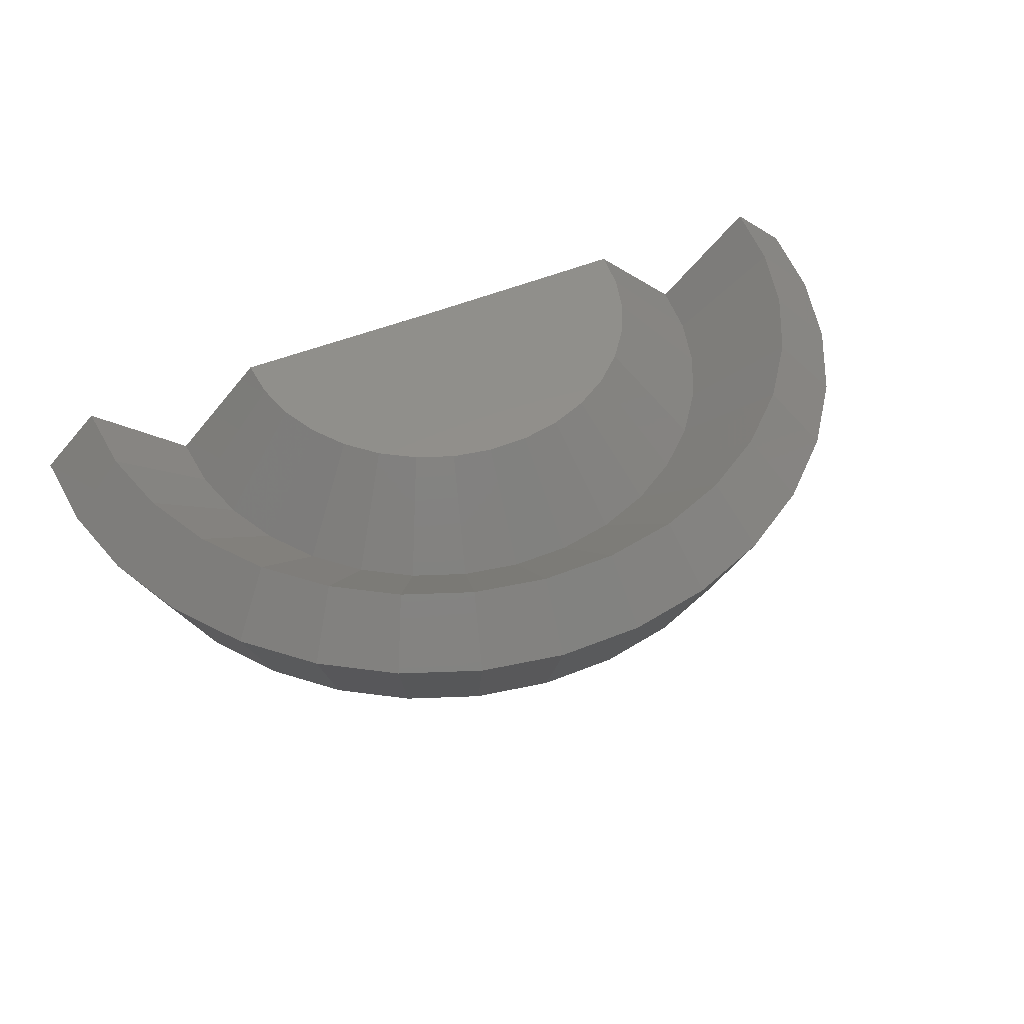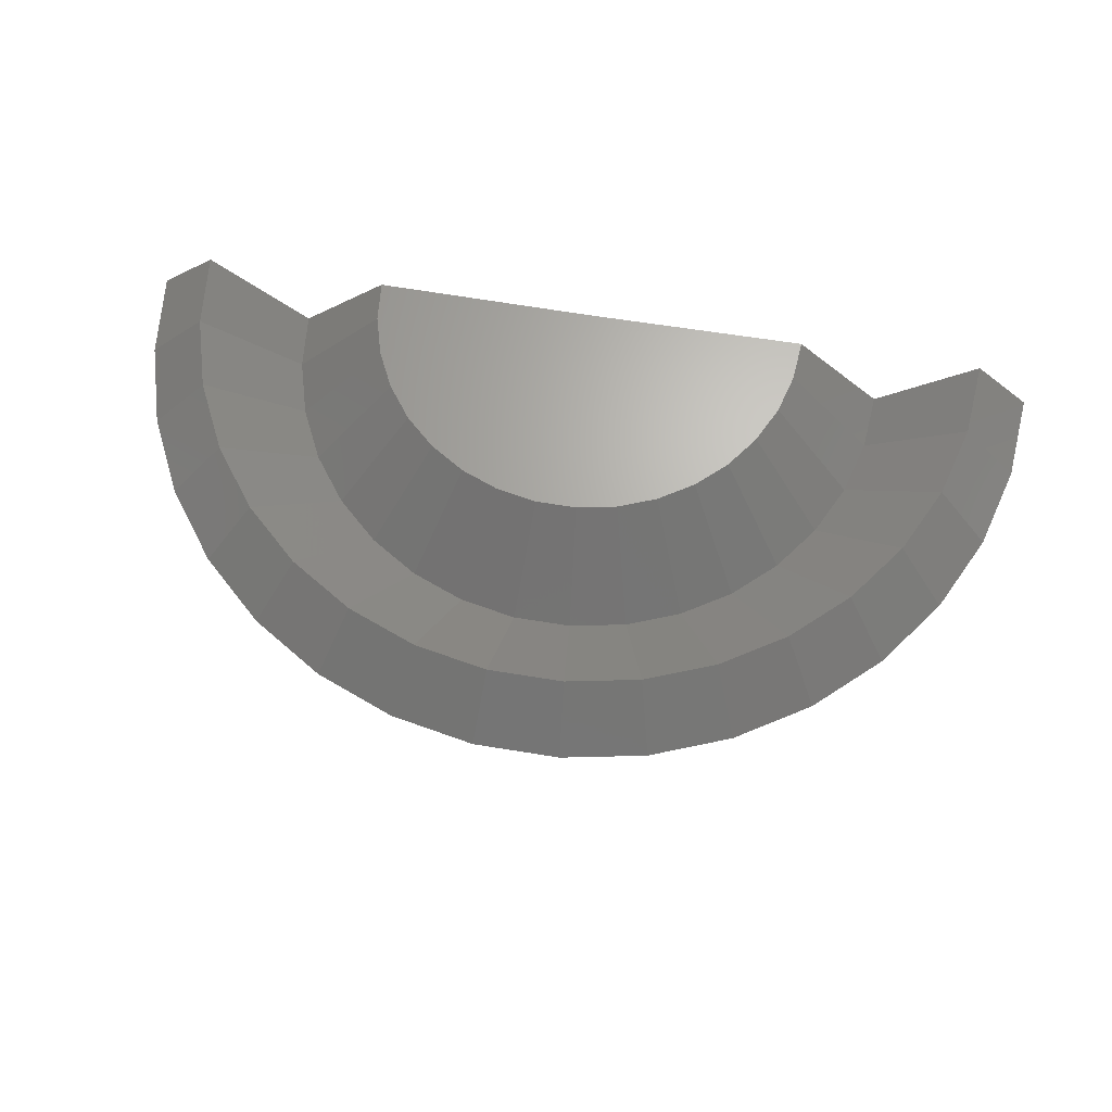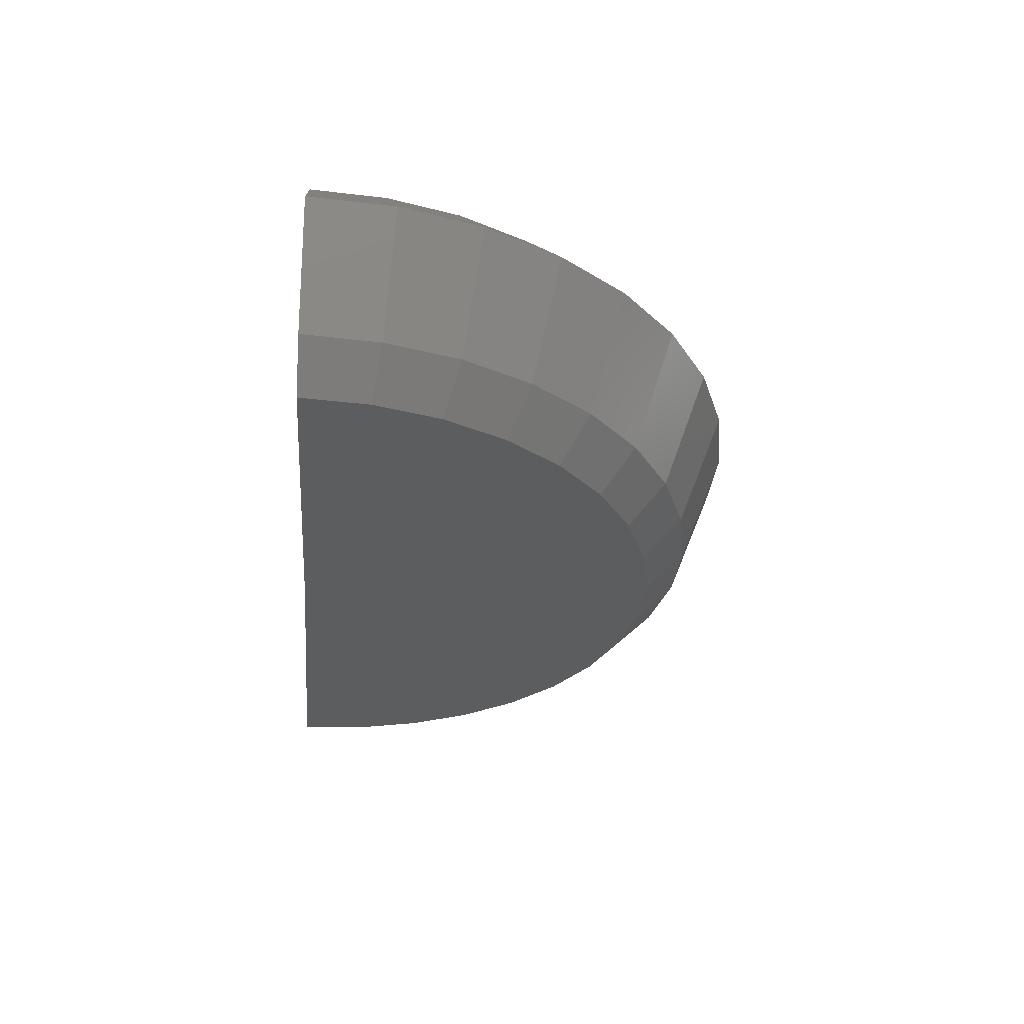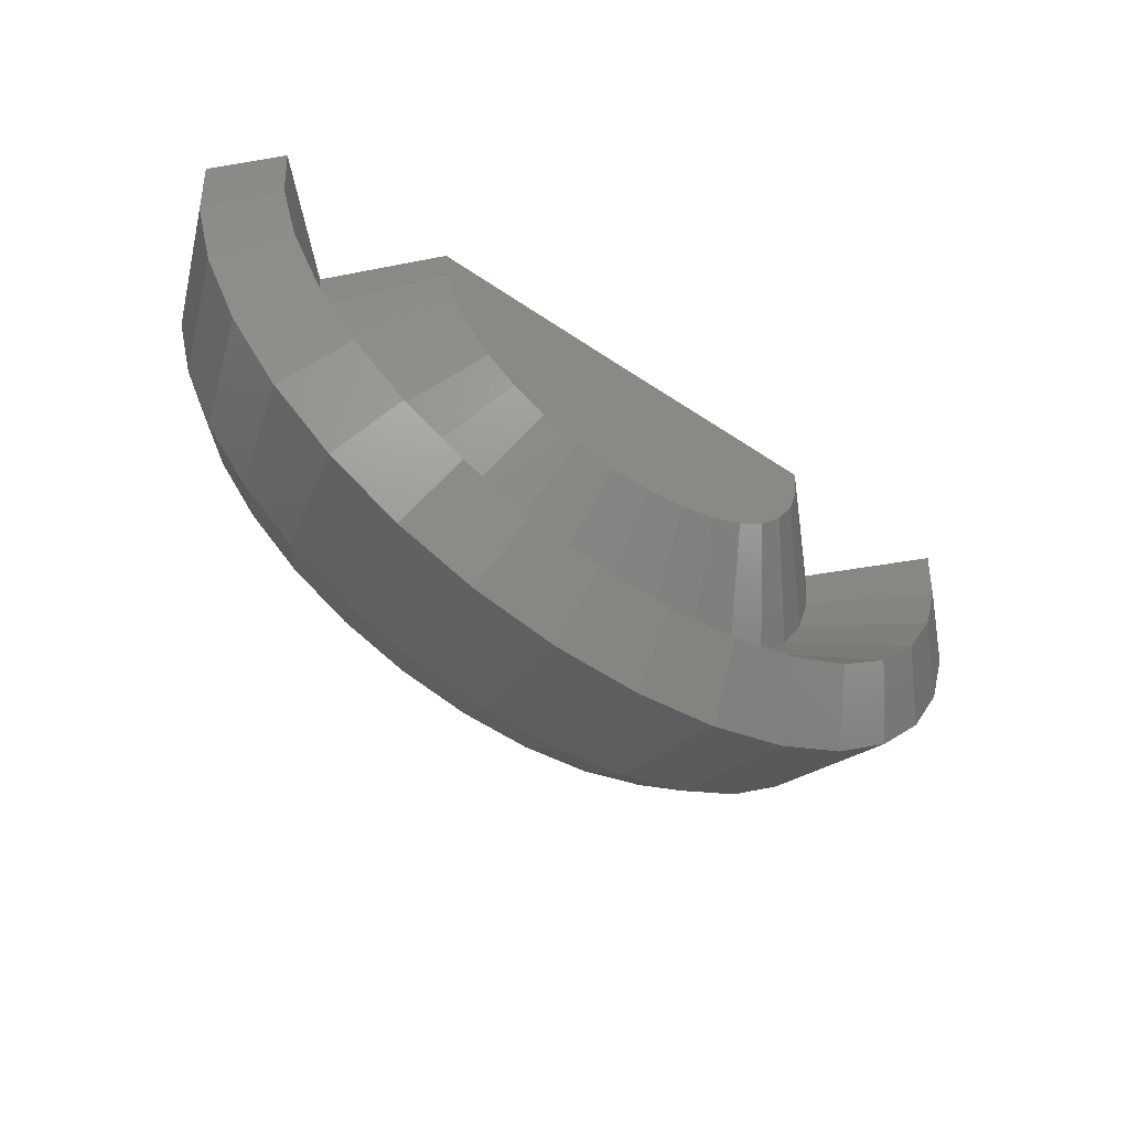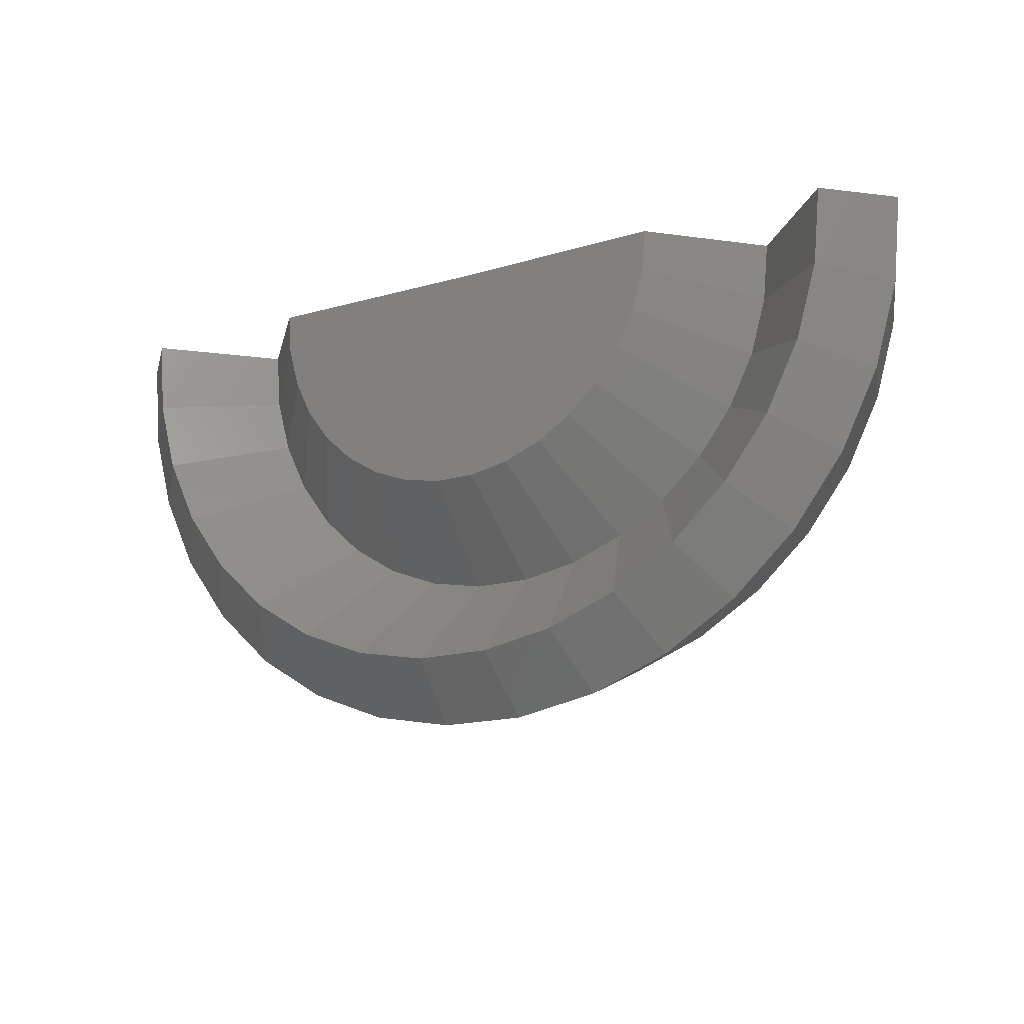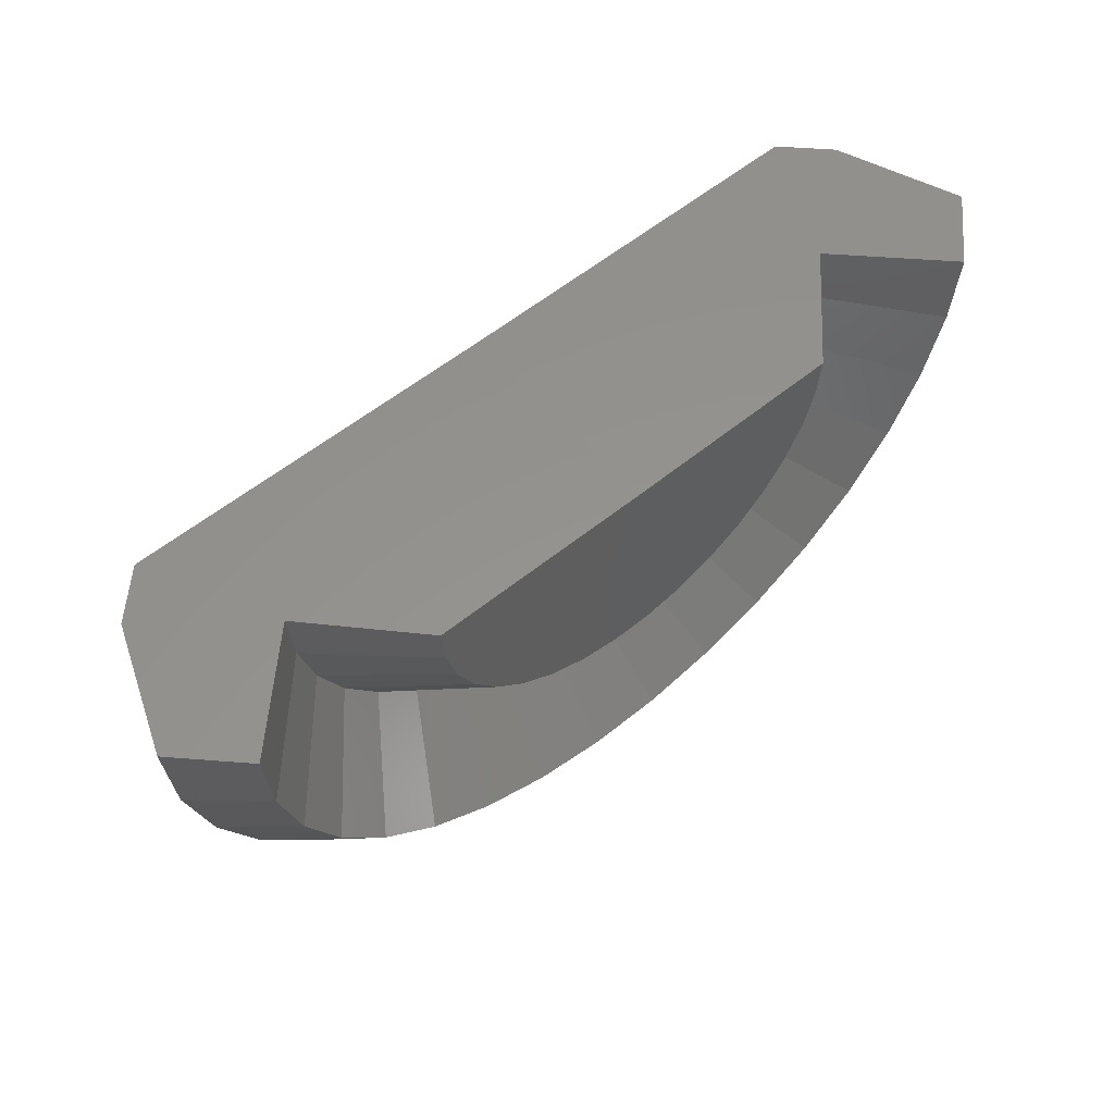
<metadata>
{"format":"stl","ext":"stl","renderer":"f3d","projection":"perspective","resolution":1024,"background":"white","views":[{"elev":51.3,"azim":-24.0,"up":"+Z"},{"elev":66.5,"azim":8.9,"up":"+Z"},{"elev":-30.6,"azim":-95.2,"up":"+Z"},{"elev":-56.7,"azim":-34.9,"up":"+Y"},{"elev":-16.9,"azim":31.2,"up":"+Y"},{"elev":56.9,"azim":-40.6,"up":"+Y"}]}
</metadata>
<code>
# stl→obj: 110 verts, 216 faces
v 0 0 0
v -0.5605 0.006905 2.018e-16
v -0.6229 0.007674 0.06242
v -0.4658 0.005738 0.1895
v -0.3316 0.004085 0.3316
v 4.806e-17 0 0.3316
v -0.6078 0.007489 0.3316
v -0.6947 0.008559 0.2447
v 0.3316 0 0.3316
v 0.4658 0 0.1895
v 0.6229 0 0.06242
v 0.5605 0 -3.432e-17
v 0.6079 0 0.3316
v 0.6948 0 0.2447
v -0.1706 -0.5835 0.3316
v -0.3146 -0.6194 0.2447
v -0.195 -0.6668 0.2447
v 0.4481 -0.4108 0.3316
v 0.5121 -0.4695 0.2447
v 0.5161 -0.3211 0.3316
v 0.5899 -0.367 0.2447
v 0.5665 -0.2204 0.3316
v 0.6475 -0.2519 0.2447
v 0.5975 -0.1121 0.3316
v 0.6828 -0.1282 0.2447
v -0.5178 -0.4632 0.2447
v -0.4531 -0.4053 0.3316
v -0.5944 -0.3597 0.2447
v -0.5201 -0.3148 0.3316
v -0.6505 -0.2439 0.2447
v -0.5692 -0.2134 0.3316
v -0.6844 -0.1197 0.2447
v -0.5988 -0.1048 0.3316
v 0.4167 -0.5559 0.2447
v 0.3646 -0.4864 0.3316
v 0.307 -0.6233 0.2447
v 0.2686 -0.5453 0.3316
v 0.1867 -0.6692 0.2447
v -0.06004 -0.6049 0.3316
v -0.06861 -0.6914 0.2447
v 0.05258 -0.6056 0.3316
v 0.06009 -0.6922 0.2447
v 0.1634 -0.5855 0.3316
v -0.3705 -0.4819 0.3316
v -0.4235 -0.5508 0.2447
v -0.2753 -0.542 0.3316
v 0.1507 -0.5399 8.919e-17
v 0.2752 -0.5588 0.06242
v 0.1674 -0.6 0.06242
v -0.4178 -0.3737 1.716e-16
v -0.4643 -0.4153 0.06242
v -0.4795 -0.2902 1.805e-16
v -0.5329 -0.3225 0.06242
v -0.5248 -0.1968 1.871e-16
v -0.5833 -0.2187 0.06242
v -0.5521 -0.0966 1.91e-16
v -0.6136 -0.1074 0.06242
v 0.4591 -0.421 0.06242
v 0.4131 -0.3788 5.114e-17
v 0.5289 -0.3291 0.06242
v 0.4759 -0.2961 4.204e-17
v 0.5805 -0.2259 0.06242
v 0.5224 -0.2032 3.531e-17
v 0.6123 -0.1149 0.06242
v 0.5509 -0.1034 3.117e-17
v -0.3797 -0.4938 0.06242
v -0.3417 -0.4444 1.605e-16
v -0.2821 -0.5554 0.06242
v -0.2538 -0.4998 1.478e-16
v -0.1748 -0.5979 0.06242
v 0.04848 -0.5584 1.04e-16
v 0.05388 -0.6206 0.06242
v -0.05536 -0.5578 1.19e-16
v -0.06152 -0.6199 0.06242
v -0.1573 -0.538 1.338e-16
v 0.3362 -0.4485 6.23e-17
v 0.3736 -0.4985 0.06242
v 0.2477 -0.5028 7.513e-17
v -0.03275 -0.33 0.3316
v 0.02868 -0.3303 0.3316
v 0.08912 -0.3194 0.3316
v -0.3266 -0.05714 0.3316
v -0.3105 -0.1164 0.3316
v 0.309 -0.1202 0.3316
v 0.3259 -0.06116 0.3316
v -0.09305 -0.3183 0.3316
v 0.1465 -0.2975 0.3316
v -0.1502 -0.2956 0.3316
v 0.1989 -0.2653 0.3316
v -0.2021 -0.2629 0.3316
v 0.2444 -0.2241 0.3316
v -0.2471 -0.2211 0.3316
v 0.2815 -0.1752 0.3316
v -0.2837 -0.1717 0.3316
v -0.2109 -0.4153 0.1895
v -0.1307 -0.4471 0.1895
v 0.3433 -0.3148 0.1895
v 0.3955 -0.2461 0.1895
v 0.4341 -0.1689 0.1895
v 0.4578 -0.08592 0.1895
v -0.3472 -0.3105 0.1895
v -0.3985 -0.2412 0.1895
v -0.4361 -0.1635 0.1895
v -0.4588 -0.08027 0.1895
v 0.2794 -0.3727 0.1895
v 0.2058 -0.4179 0.1895
v 0.1252 -0.4486 0.1895
v -0.046 -0.4635 0.1895
v 0.04029 -0.464 0.1895
v -0.2839 -0.3693 0.1895
f 1 2 3
f 1 3 4
f 1 4 5
f 1 5 6
f 4 3 7
f 7 3 8
f 1 6 9
f 1 9 10
f 1 10 11
f 1 11 12
f 10 13 11
f 11 13 14
f 15 16 17
f 18 19 20
f 20 19 21
f 20 21 22
f 22 21 23
f 22 23 24
f 24 23 25
f 24 25 13
f 13 25 14
f 26 27 28
f 28 27 29
f 28 29 30
f 30 29 31
f 30 31 32
f 32 31 33
f 32 33 8
f 8 33 7
f 19 18 34
f 34 18 35
f 34 35 36
f 36 35 37
f 36 37 38
f 15 17 39
f 39 17 40
f 39 40 41
f 41 40 42
f 41 42 43
f 43 42 38
f 43 38 37
f 27 26 44
f 44 26 45
f 44 45 46
f 46 45 16
f 46 16 15
f 47 48 49
f 50 51 52
f 52 51 53
f 52 53 54
f 54 53 55
f 54 55 56
f 56 55 57
f 56 57 2
f 2 57 3
f 58 59 60
f 60 59 61
f 60 61 62
f 62 61 63
f 62 63 64
f 64 63 65
f 64 65 11
f 11 65 12
f 51 50 66
f 66 50 67
f 66 67 68
f 68 67 69
f 68 69 70
f 47 49 71
f 71 49 72
f 71 72 73
f 73 72 74
f 73 74 75
f 75 74 70
f 75 70 69
f 59 58 76
f 76 58 77
f 76 77 78
f 78 77 48
f 78 48 47
f 72 42 74
f 74 42 40
f 74 40 70
f 70 40 17
f 70 17 68
f 68 17 16
f 68 16 66
f 66 16 45
f 66 45 51
f 51 45 26
f 51 26 53
f 53 26 28
f 53 28 55
f 55 28 30
f 55 30 57
f 57 30 32
f 57 32 3
f 3 32 8
f 42 72 38
f 38 72 49
f 38 49 36
f 36 49 48
f 36 48 34
f 34 48 77
f 34 77 19
f 19 77 58
f 19 58 21
f 21 58 60
f 21 60 23
f 23 60 62
f 23 62 25
f 25 62 64
f 25 64 14
f 14 64 11
f 79 80 81
f 82 83 84
f 82 84 85
f 82 85 9
f 82 9 6
f 82 6 5
f 79 81 86
f 86 81 87
f 86 87 88
f 88 87 89
f 88 89 90
f 90 89 91
f 90 91 92
f 92 91 93
f 92 93 94
f 94 93 84
f 94 84 83
f 86 95 96
f 91 97 93
f 93 97 98
f 93 98 84
f 84 98 99
f 84 99 85
f 85 99 100
f 85 100 9
f 9 100 10
f 101 92 102
f 102 92 94
f 102 94 103
f 103 94 83
f 103 83 104
f 104 83 82
f 104 82 4
f 4 82 5
f 97 91 105
f 105 91 89
f 105 89 106
f 106 89 87
f 106 87 107
f 86 96 79
f 79 96 108
f 79 108 80
f 80 108 109
f 80 109 81
f 81 109 107
f 81 107 87
f 92 101 90
f 90 101 110
f 90 110 88
f 88 110 95
f 88 95 86
f 43 37 107
f 103 29 102
f 102 29 27
f 102 27 101
f 29 103 31
f 31 103 104
f 31 104 33
f 33 104 4
f 33 4 7
f 22 98 20
f 20 98 97
f 20 97 18
f 98 22 99
f 99 22 24
f 99 24 100
f 100 24 13
f 100 13 10
f 15 95 46
f 46 95 110
f 46 110 44
f 44 110 101
f 44 101 27
f 95 15 96
f 96 15 39
f 96 39 108
f 108 39 41
f 108 41 109
f 109 41 43
f 109 43 107
f 107 37 106
f 106 37 35
f 106 35 105
f 105 35 18
f 105 18 97
f 47 71 73
f 56 2 1
f 56 1 12
f 56 12 65
f 56 65 63
f 56 63 54
f 54 63 52
f 52 63 61
f 52 61 50
f 50 61 59
f 50 59 67
f 67 59 76
f 67 76 69
f 69 76 78
f 69 78 75
f 75 78 47
f 75 47 73

</code>
